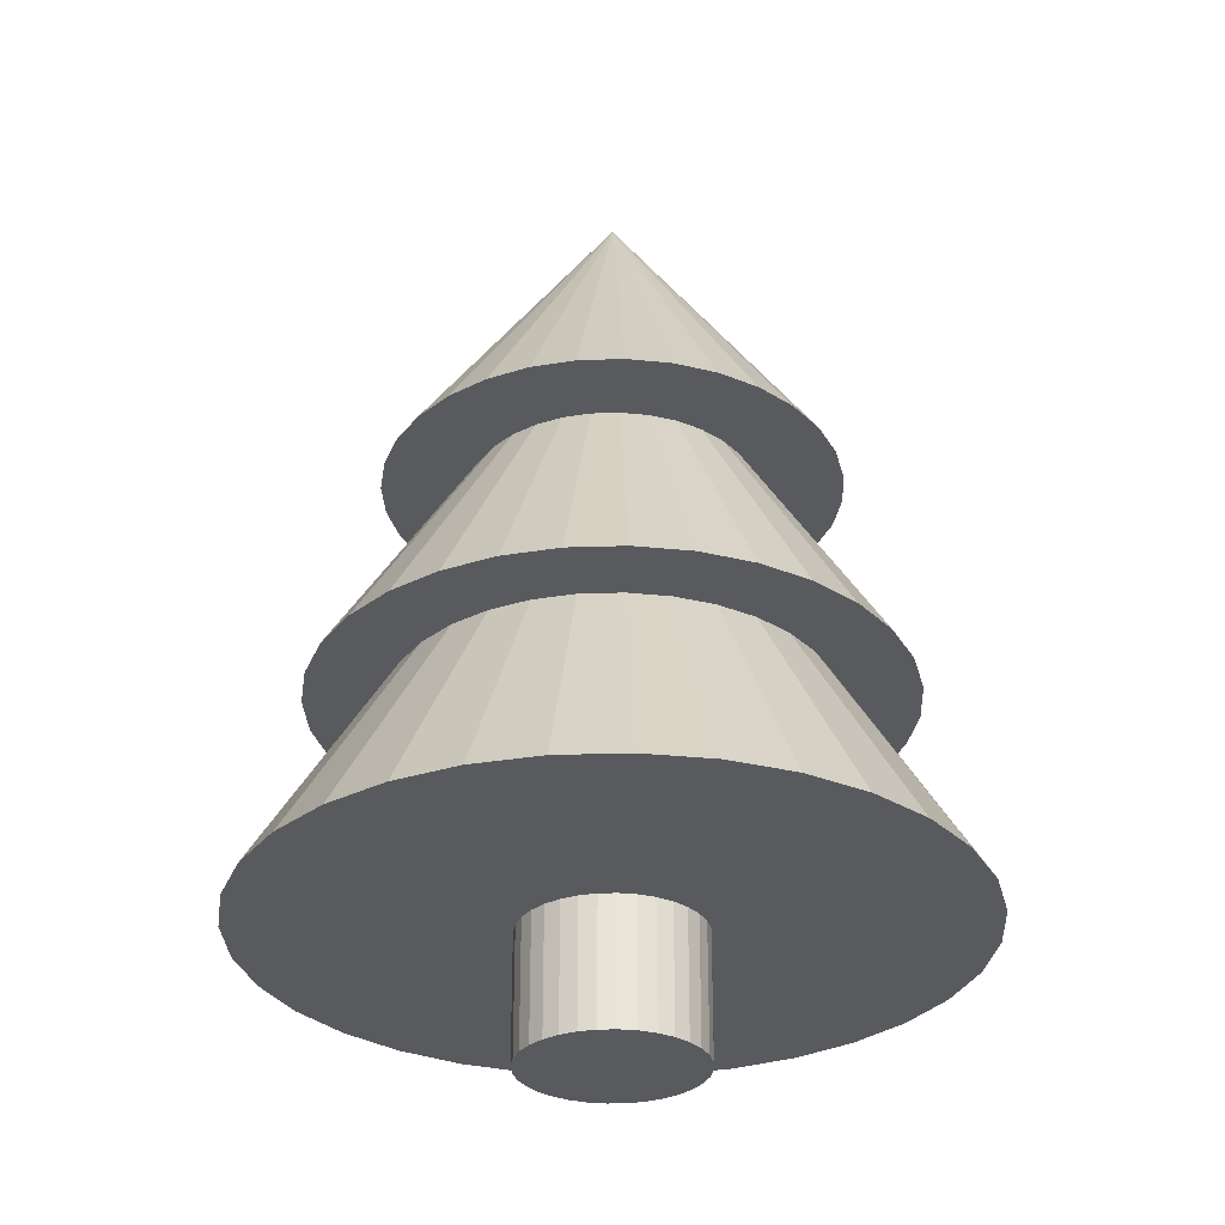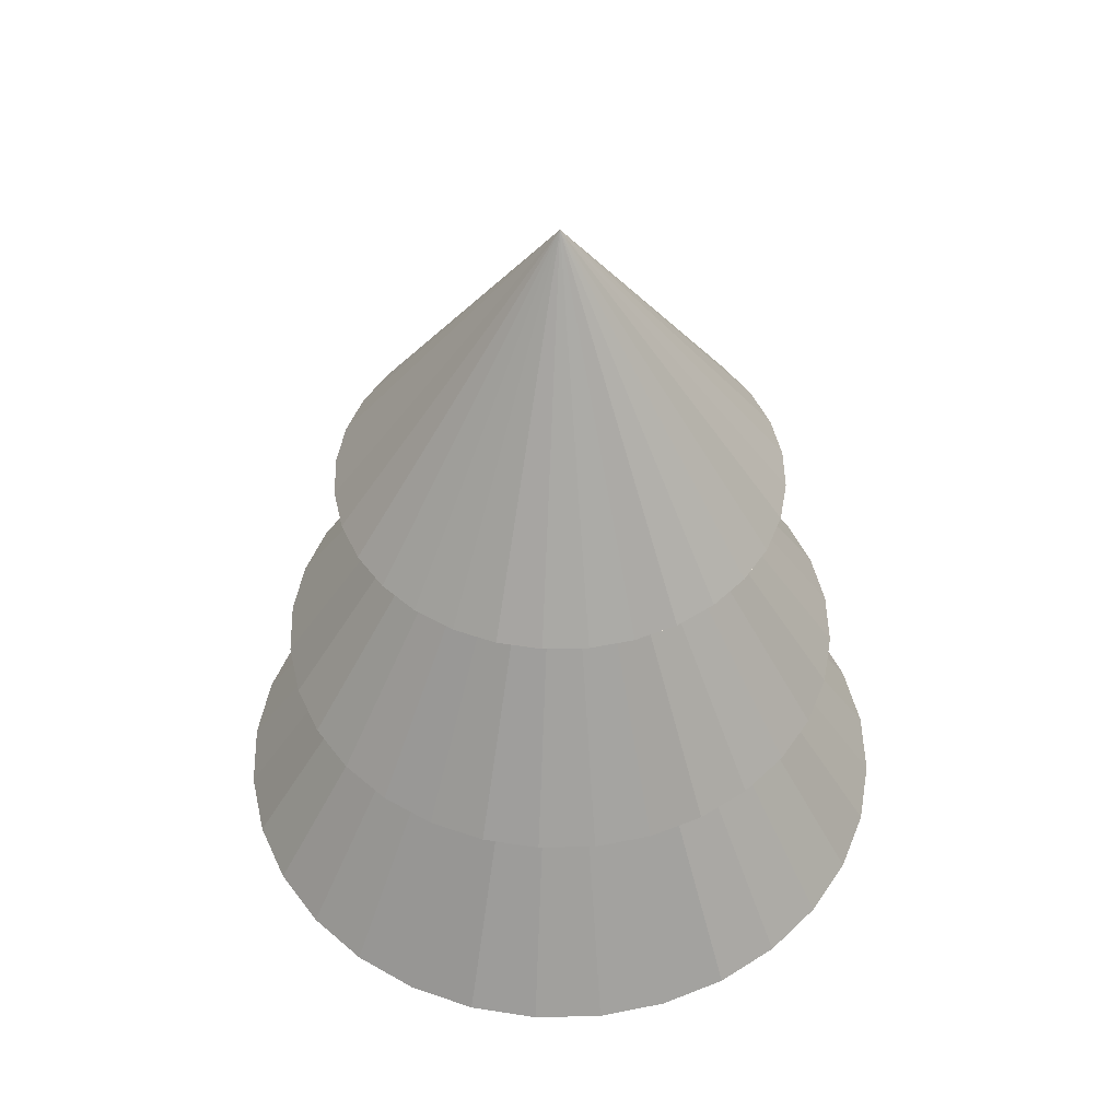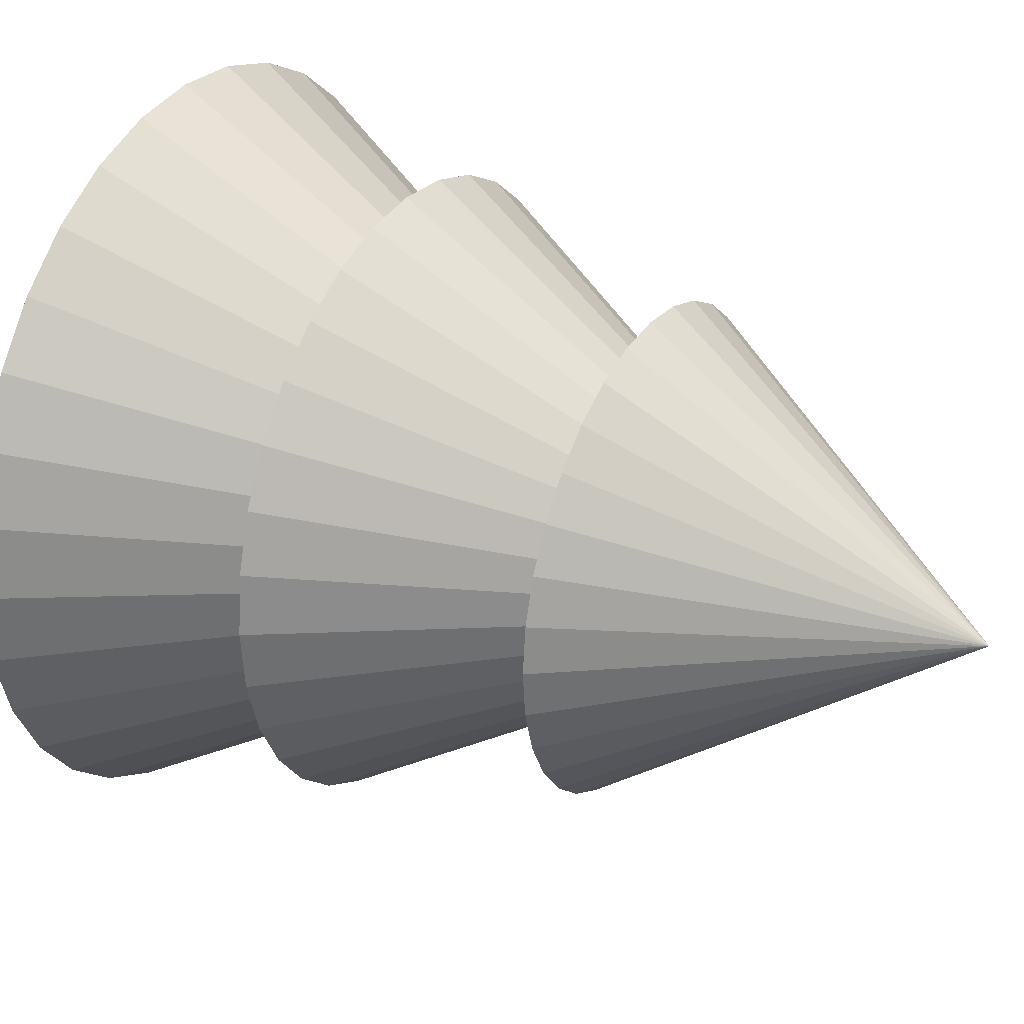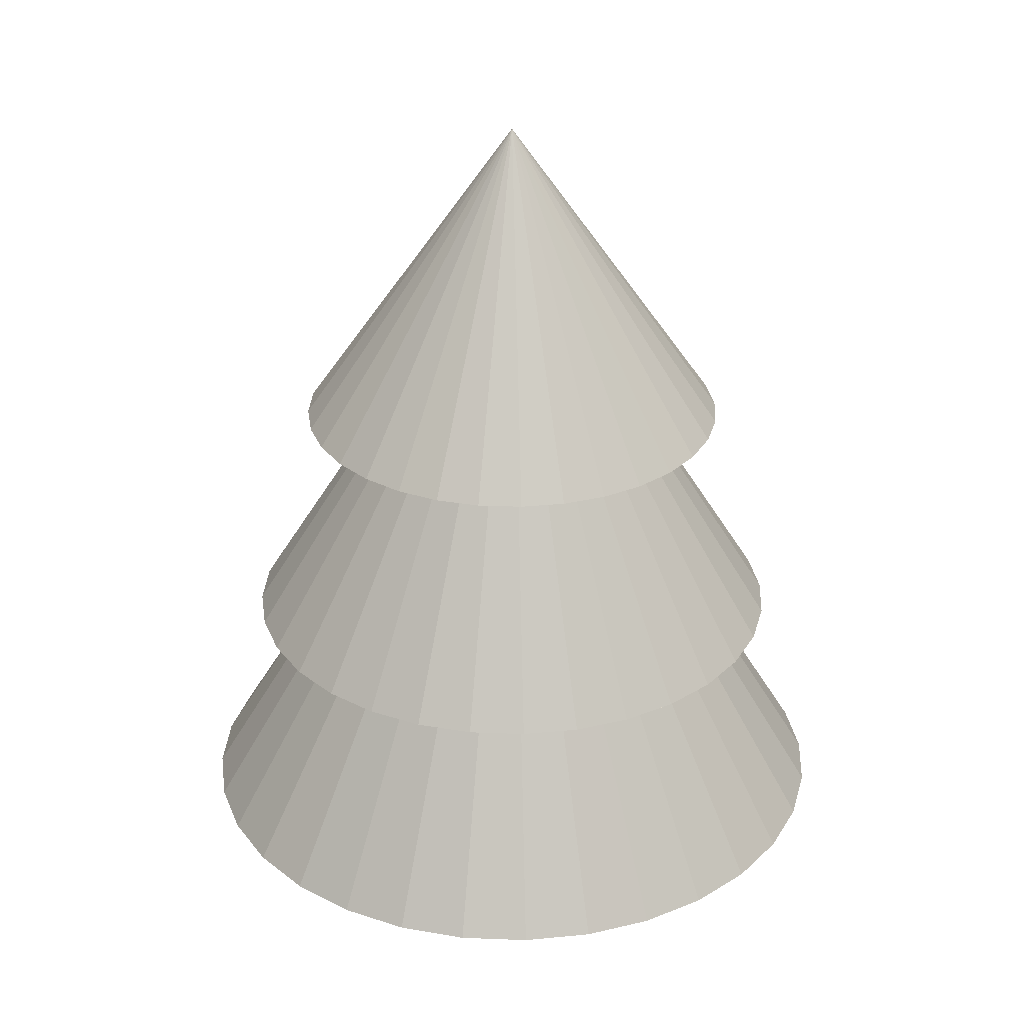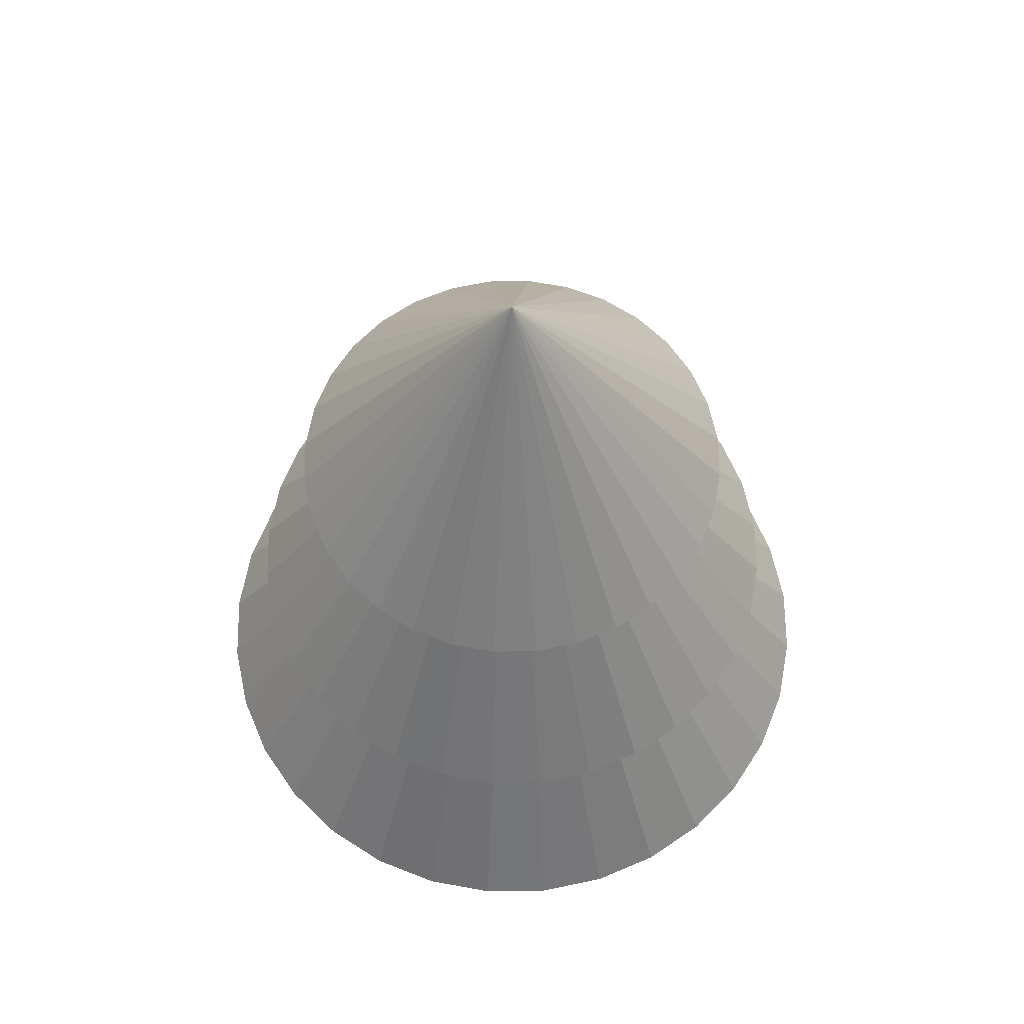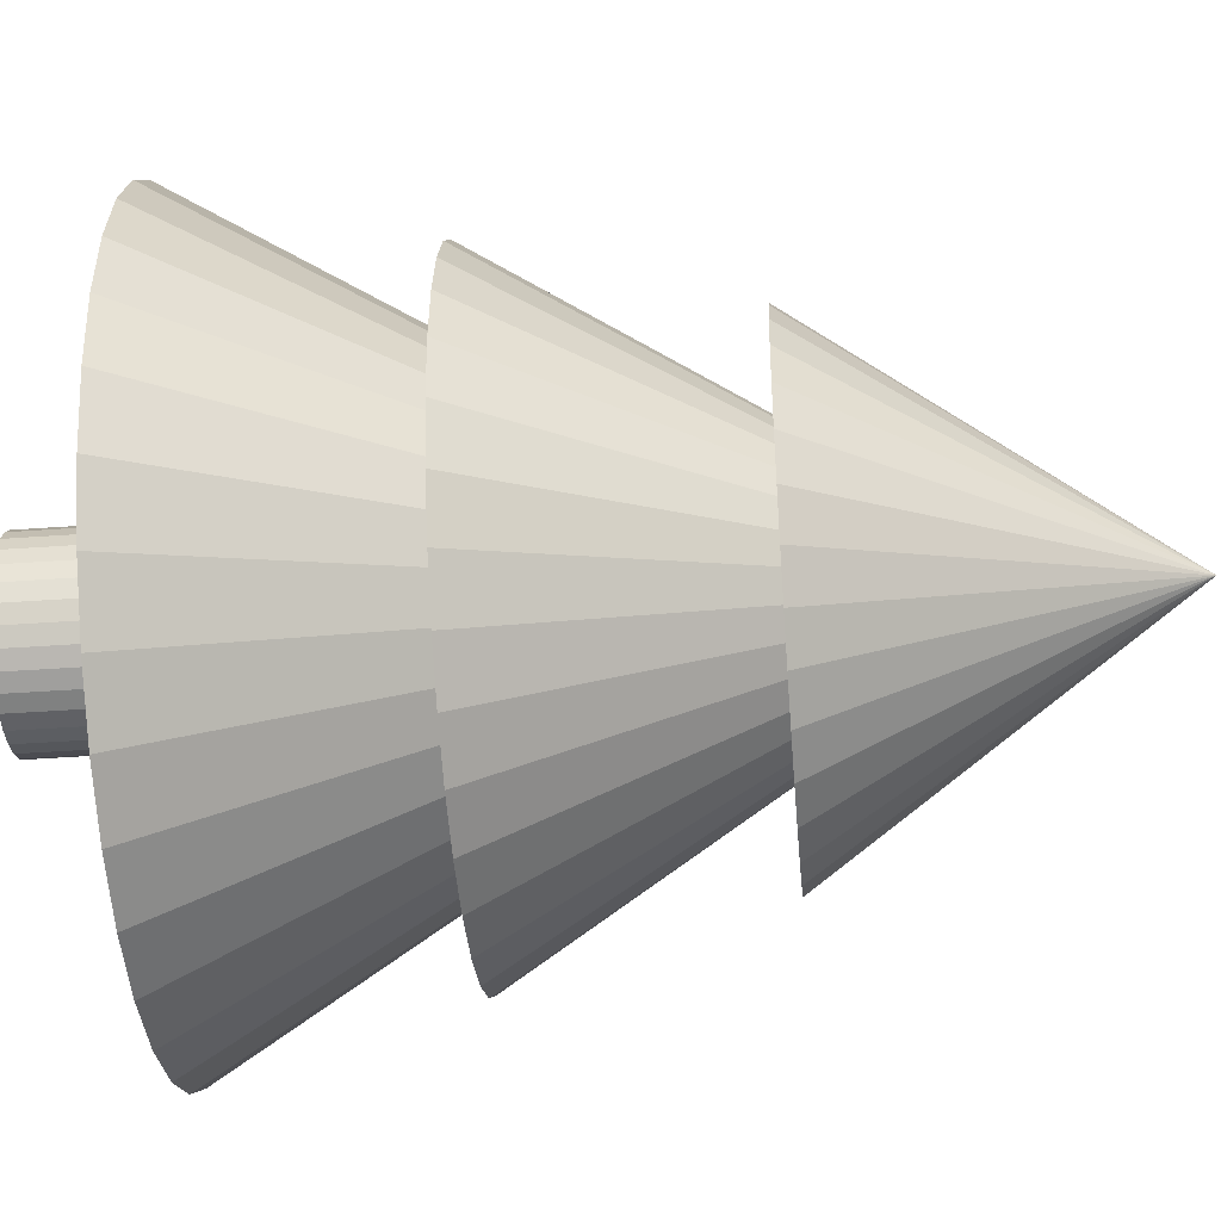
<metadata>
{"format":"obj","ext":"obj","renderer":"f3d","projection":"perspective","resolution":1024,"background":"white","views":[{"elev":-30.5,"azim":-115.4,"up":"+Y"},{"elev":49.4,"azim":-52.0,"up":"+Y"},{"elev":30.9,"azim":118.7,"up":"+Z"},{"elev":29.5,"azim":-126.2,"up":"+Y"},{"elev":64.6,"azim":-51.4,"up":"+Y"},{"elev":-43.6,"azim":94.8,"up":"+Z"}]}
</metadata>
<code>
o Tree
v 2.965 1.727 -0.4097
v 3.045 1.727 -0.4018
v 3.121 1.727 -0.3785
v 3.192 1.727 -0.3407
v 3.254 1.727 -0.2897
v 3.305 1.727 -0.2276
v 3.343 1.727 -0.1568
v 3.367 1.727 -0.07993
v 3.374 1.727 0
v 3.367 1.727 0.07993
v 3.343 1.727 0.1568
v 3.305 1.727 0.2276
v 3.254 1.727 0.2897
v 3.192 1.727 0.3407
v 3.121 1.727 0.3785
v 3.045 1.727 0.4018
v 2.965 1.727 0.4097
v 2.885 1.727 0.4018
v 2.808 1.727 0.3785
v 2.737 1.727 0.3407
v 2.675 1.727 0.2897
v 2.624 1.727 0.2276
v 2.586 1.727 0.1568
v 2.563 1.727 0.07993
v 2.555 1.727 0
v 2.563 1.727 -0.07993
v 2.586 1.727 -0.1568
v 2.624 1.727 -0.2276
v 2.675 1.727 -0.2897
v 2.737 1.727 -0.3407
v 2.808 1.727 -0.3785
v 2.885 1.727 -0.4018
v 2.965 2.673 0
v 2.965 1.727 -0.6588
v 3.093 1.727 -0.6462
v 3.217 1.727 -0.6087
v 3.331 1.727 -0.5478
v 3.431 1.727 -0.4659
v 3.512 1.727 -0.366
v 3.573 1.727 -0.2521
v 3.611 1.727 -0.1285
v 3.623 1.727 0
v 3.611 1.727 0.1285
v 3.573 1.727 0.2521
v 3.512 1.727 0.366
v 3.431 1.727 0.4659
v 3.331 1.727 0.5478
v 3.217 1.727 0.6087
v 3.093 1.727 0.6462
v 2.965 1.727 0.6588
v 2.836 1.727 0.6462
v 2.713 1.727 0.6087
v 2.599 1.727 0.5478
v 2.499 1.727 0.4659
v 2.417 1.727 0.366
v 2.356 1.727 0.2521
v 2.318 1.727 0.1285
v 2.306 1.727 0
v 2.318 1.727 -0.1285
v 2.356 1.727 -0.2521
v 2.417 1.727 -0.366
v 2.499 1.727 -0.4659
v 2.599 1.727 -0.5478
v 2.713 1.727 -0.6087
v 2.836 1.727 -0.6462
v 2.965 1.031 -0.6196
v 3.086 1.031 -0.6077
v 3.202 1.031 -0.5725
v 3.309 1.031 -0.5152
v 3.403 1.031 -0.4381
v 3.48 1.031 -0.3443
v 3.537 1.031 -0.2371
v 3.572 1.031 -0.1209
v 3.584 1.031 -0
v 3.572 1.031 0.1209
v 3.537 1.031 0.2371
v 3.48 1.031 0.3443
v 3.403 1.031 0.4381
v 3.309 1.031 0.5152
v 3.202 1.031 0.5725
v 3.086 1.031 0.6077
v 2.965 1.031 0.6196
v 2.844 1.031 0.6077
v 2.728 1.031 0.5725
v 2.62 1.031 0.5152
v 2.527 1.031 0.4381
v 2.449 1.031 0.3443
v 2.392 1.031 0.2371
v 2.357 1.031 0.1209
v 2.345 1.031 -0
v 2.357 1.031 -0.1209
v 2.392 1.031 -0.2371
v 2.449 1.031 -0.3443
v 2.527 1.031 -0.4381
v 2.62 1.031 -0.5152
v 2.728 1.031 -0.5725
v 2.844 1.031 -0.6077
v 2.965 1.031 -0.8437
v 3.129 1.031 -0.8275
v 3.288 1.031 -0.7795
v 3.433 1.031 -0.7015
v 3.561 1.031 -0.5966
v 3.666 1.031 -0.4687
v 3.744 1.031 -0.3229
v 3.792 1.031 -0.1646
v 3.808 1.031 -0
v 3.792 1.031 0.1646
v 3.744 1.031 0.3229
v 3.666 1.031 0.4687
v 3.561 1.031 0.5966
v 3.433 1.031 0.7015
v 3.288 1.031 0.7795
v 3.129 1.031 0.8275
v 2.965 1.031 0.8437
v 2.8 1.031 0.8275
v 2.642 1.031 0.7795
v 2.496 1.031 0.7015
v 2.368 1.031 0.5966
v 2.263 1.031 0.4687
v 2.185 1.031 0.3229
v 2.137 1.031 0.1646
v 2.121 1.031 -0
v 2.137 1.031 -0.1646
v 2.185 1.031 -0.3229
v 2.263 1.031 -0.4687
v 2.368 1.031 -0.5966
v 2.496 1.031 -0.7015
v 2.642 1.031 -0.7795
v 2.8 1.031 -0.8275
v 2.965 0.3655 -0.2584
v 3.015 0.3655 -0.2535
v 3.064 0.3655 -0.2388
v 3.108 0.3655 -0.2149
v 3.147 0.3655 -0.1828
v 3.18 0.3655 -0.1436
v 3.203 0.3655 -0.0989
v 3.218 0.3655 -0.05042
v 3.223 0.3655 -0
v 3.218 0.3655 0.05042
v 3.203 0.3655 0.0989
v 3.18 0.3655 0.1436
v 3.147 0.3655 0.1828
v 3.108 0.3655 0.2149
v 3.064 0.3655 0.2388
v 3.015 0.3655 0.2535
v 2.965 0.3655 0.2584
v 2.914 0.3655 0.2535
v 2.866 0.3655 0.2388
v 2.821 0.3655 0.2149
v 2.782 0.3655 0.1828
v 2.75 0.3655 0.1436
v 2.726 0.3655 0.0989
v 2.711 0.3655 0.05042
v 2.706 0.3655 -0
v 2.711 0.3655 -0.05042
v 2.726 0.3655 -0.0989
v 2.75 0.3655 -0.1436
v 2.782 0.3655 -0.1828
v 2.821 0.3655 -0.2149
v 2.866 0.3655 -0.2388
v 2.914 0.3655 -0.2535
v 2.965 0.3655 -1.019
v 3.164 0.3655 -0.9997
v 3.355 0.3655 -0.9417
v 3.531 0.3655 -0.8475
v 3.685 0.3655 -0.7208
v 3.812 0.3655 -0.5663
v 3.906 0.3655 -0.3901
v 3.964 0.3655 -0.1989
v 3.984 0.3655 -0
v 3.964 0.3655 0.1989
v 3.906 0.3655 0.3901
v 3.812 0.3655 0.5663
v 3.685 0.3655 0.7208
v 3.531 0.3655 0.8475
v 3.355 0.3655 0.9417
v 3.164 0.3655 0.9997
v 2.965 0.3655 1.019
v 2.766 0.3655 0.9997
v 2.575 0.3655 0.9417
v 2.398 0.3655 0.8475
v 2.244 0.3655 0.7208
v 2.117 0.3655 0.5663
v 2.023 0.3655 0.3901
v 1.965 0.3655 0.1989
v 1.945 0.3655 -0
v 1.965 0.3655 -0.1989
v 2.023 0.3655 -0.3901
v 2.117 0.3655 -0.5663
v 2.244 0.3655 -0.7208
v 2.398 0.3655 -0.8475
v 2.575 0.3655 -0.9417
v 2.766 0.3655 -0.9997
v 2.965 -0 -0.2584
v 3.015 -0 -0.2535
v 3.064 -0 -0.2388
v 3.108 -0 -0.2149
v 3.147 -0 -0.1828
v 3.18 -0 -0.1436
v 3.203 -0 -0.0989
v 3.218 -0 -0.05042
v 3.223 -0 -0
v 3.218 -0 0.05042
v 3.203 -0 0.0989
v 3.18 -0 0.1436
v 3.147 -0 0.1828
v 3.108 -0 0.2149
v 3.064 -0 0.2388
v 3.015 -0 0.2535
v 2.965 -0 0.2584
v 2.914 -0 0.2535
v 2.866 -0 0.2388
v 2.821 -0 0.2149
v 2.782 -0 0.1828
v 2.75 -0 0.1436
v 2.726 -0 0.0989
v 2.711 -0 0.05042
v 2.706 -0 -0
v 2.711 -0 -0.05042
v 2.726 -0 -0.0989
v 2.75 -0 -0.1436
v 2.782 -0 -0.1828
v 2.821 -0 -0.2149
v 2.866 -0 -0.2388
v 2.914 -0 -0.2535
f 34 33 35
f 35 33 36
f 36 33 37
f 37 33 38
f 38 33 39
f 39 33 40
f 40 33 41
f 41 33 42
f 42 33 43
f 43 33 44
f 44 33 45
f 45 33 46
f 46 33 47
f 47 33 48
f 48 33 49
f 49 33 50
f 50 33 51
f 51 33 52
f 52 33 53
f 53 33 54
f 54 33 55
f 55 33 56
f 56 33 57
f 57 33 58
f 58 33 59
f 59 33 60
f 60 33 61
f 61 33 62
f 62 33 63
f 63 33 64
f 8 9 106 105
f 64 33 65
f 65 33 34
f 2 1 34 35
f 3 2 35 36
f 4 3 36 37
f 5 4 37 38
f 6 5 38 39
f 7 6 39 40
f 8 7 40 41
f 9 8 41 42
f 10 9 42 43
f 11 10 43 44
f 12 11 44 45
f 13 12 45 46
f 14 13 46 47
f 15 14 47 48
f 16 15 48 49
f 17 16 49 50
f 18 17 50 51
f 19 18 51 52
f 20 19 52 53
f 21 20 53 54
f 22 21 54 55
f 23 22 55 56
f 24 23 56 57
f 25 24 57 58
f 26 25 58 59
f 27 26 59 60
f 28 27 60 61
f 29 28 61 62
f 30 29 62 63
f 31 30 63 64
f 32 31 64 65
f 1 32 65 34
f 85 86 182 181
f 22 23 120 119
f 9 10 107 106
f 23 24 121 120
f 10 11 108 107
f 24 25 122 121
f 11 12 109 108
f 25 26 123 122
f 12 13 110 109
f 26 27 124 123
f 13 14 111 110
f 27 28 125 124
f 14 15 112 111
f 1 2 99 98
f 28 29 126 125
f 15 16 113 112
f 2 3 100 99
f 29 30 127 126
f 16 17 114 113
f 3 4 101 100
f 30 31 128 127
f 17 18 115 114
f 4 5 102 101
f 31 32 129 128
f 18 19 116 115
f 5 6 103 102
f 32 1 98 129
f 19 20 117 116
f 6 7 104 103
f 20 21 118 117
f 7 8 105 104
f 21 22 119 118
f 67 66 98 99
f 68 67 99 100
f 69 68 100 101
f 70 69 101 102
f 71 70 102 103
f 72 71 103 104
f 73 72 104 105
f 74 73 105 106
f 75 74 106 107
f 76 75 107 108
f 77 76 108 109
f 78 77 109 110
f 79 78 110 111
f 80 79 111 112
f 81 80 112 113
f 82 81 113 114
f 83 82 114 115
f 84 83 115 116
f 85 84 116 117
f 86 85 117 118
f 87 86 118 119
f 88 87 119 120
f 89 88 120 121
f 90 89 121 122
f 91 90 122 123
f 92 91 123 124
f 93 92 124 125
f 94 93 125 126
f 95 94 126 127
f 96 95 127 128
f 97 96 128 129
f 66 97 129 98
f 150 151 215 214
f 72 73 169 168
f 86 87 183 182
f 73 74 170 169
f 87 88 184 183
f 74 75 171 170
f 88 89 185 184
f 75 76 172 171
f 89 90 186 185
f 76 77 173 172
f 90 91 187 186
f 77 78 174 173
f 91 92 188 187
f 78 79 175 174
f 92 93 189 188
f 79 80 176 175
f 66 67 163 162
f 93 94 190 189
f 80 81 177 176
f 67 68 164 163
f 94 95 191 190
f 81 82 178 177
f 68 69 165 164
f 95 96 192 191
f 82 83 179 178
f 69 70 166 165
f 96 97 193 192
f 83 84 180 179
f 70 71 167 166
f 97 66 162 193
f 84 85 181 180
f 71 72 168 167
f 131 130 162 163
f 132 131 163 164
f 133 132 164 165
f 134 133 165 166
f 135 134 166 167
f 136 135 167 168
f 137 136 168 169
f 138 137 169 170
f 139 138 170 171
f 140 139 171 172
f 141 140 172 173
f 142 141 173 174
f 143 142 174 175
f 144 143 175 176
f 145 144 176 177
f 146 145 177 178
f 147 146 178 179
f 148 147 179 180
f 149 148 180 181
f 150 149 181 182
f 151 150 182 183
f 152 151 183 184
f 153 152 184 185
f 154 153 185 186
f 155 154 186 187
f 156 155 187 188
f 157 156 188 189
f 158 157 189 190
f 159 158 190 191
f 160 159 191 192
f 161 160 192 193
f 130 161 193 162
f 194 195 196 197 198 199 200 201 202 203 204 205 206 207 208 209 210 211 212 213 214 215 216 217 218 219 220 221 222 223 224 225
f 137 138 202 201
f 151 152 216 215
f 138 139 203 202
f 152 153 217 216
f 139 140 204 203
f 153 154 218 217
f 140 141 205 204
f 154 155 219 218
f 141 142 206 205
f 155 156 220 219
f 142 143 207 206
f 156 157 221 220
f 143 144 208 207
f 130 131 195 194
f 157 158 222 221
f 144 145 209 208
f 131 132 196 195
f 158 159 223 222
f 145 146 210 209
f 132 133 197 196
f 159 160 224 223
f 146 147 211 210
f 133 134 198 197
f 160 161 225 224
f 147 148 212 211
f 134 135 199 198
f 161 130 194 225
f 148 149 213 212
f 135 136 200 199
f 149 150 214 213
f 136 137 201 200

</code>
